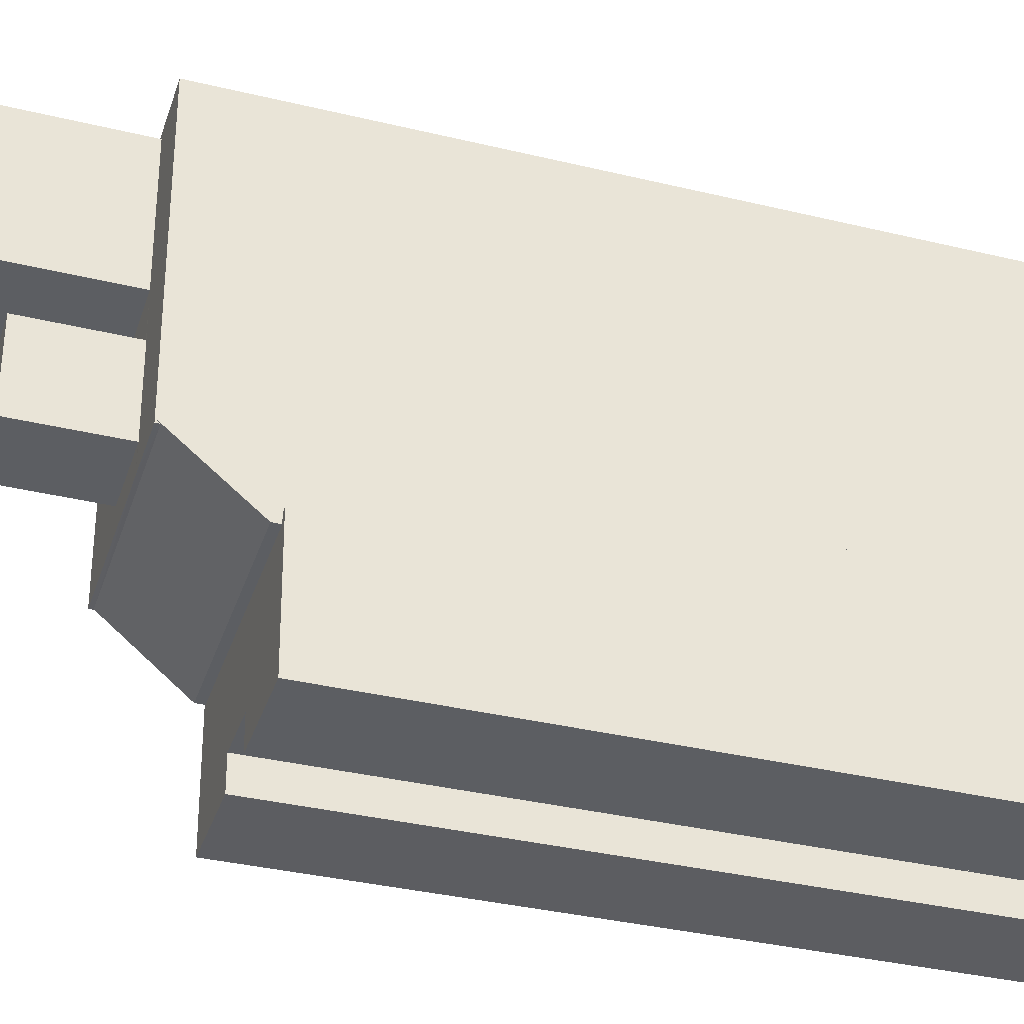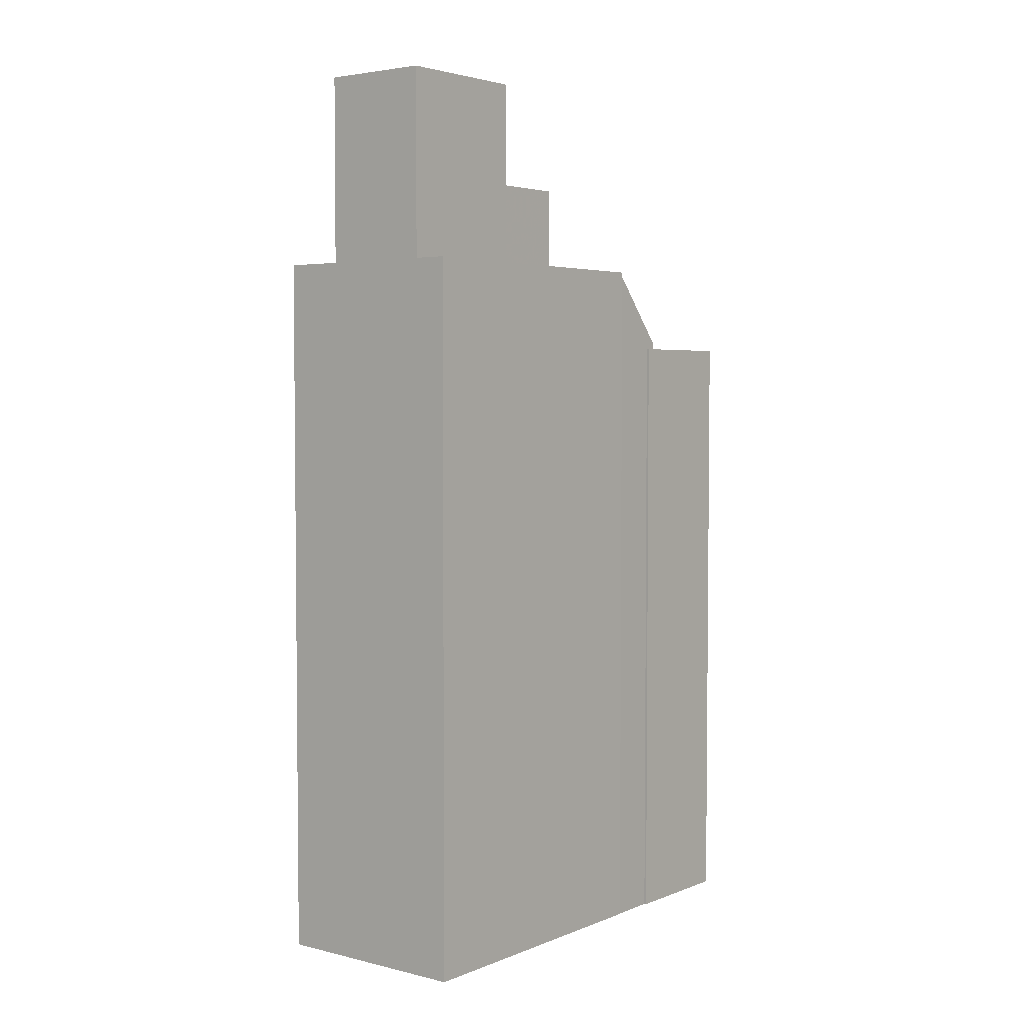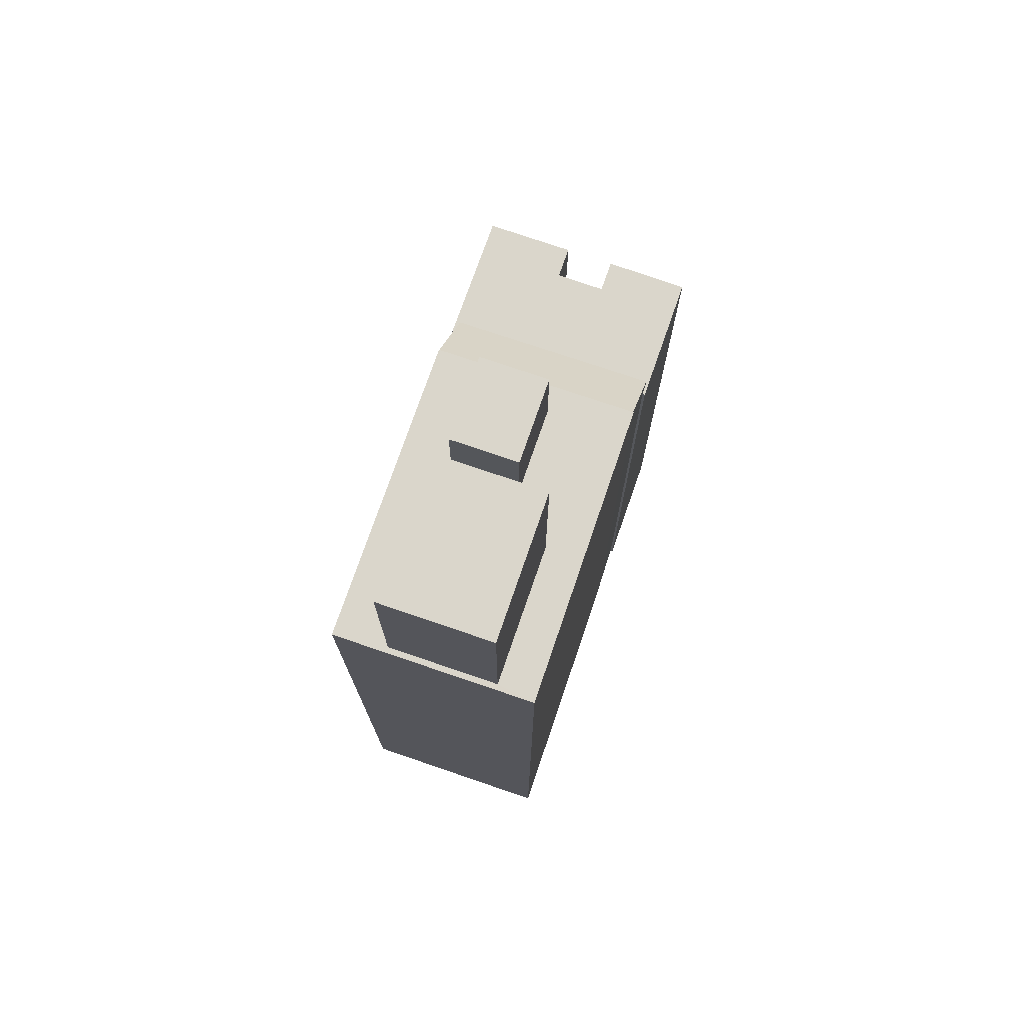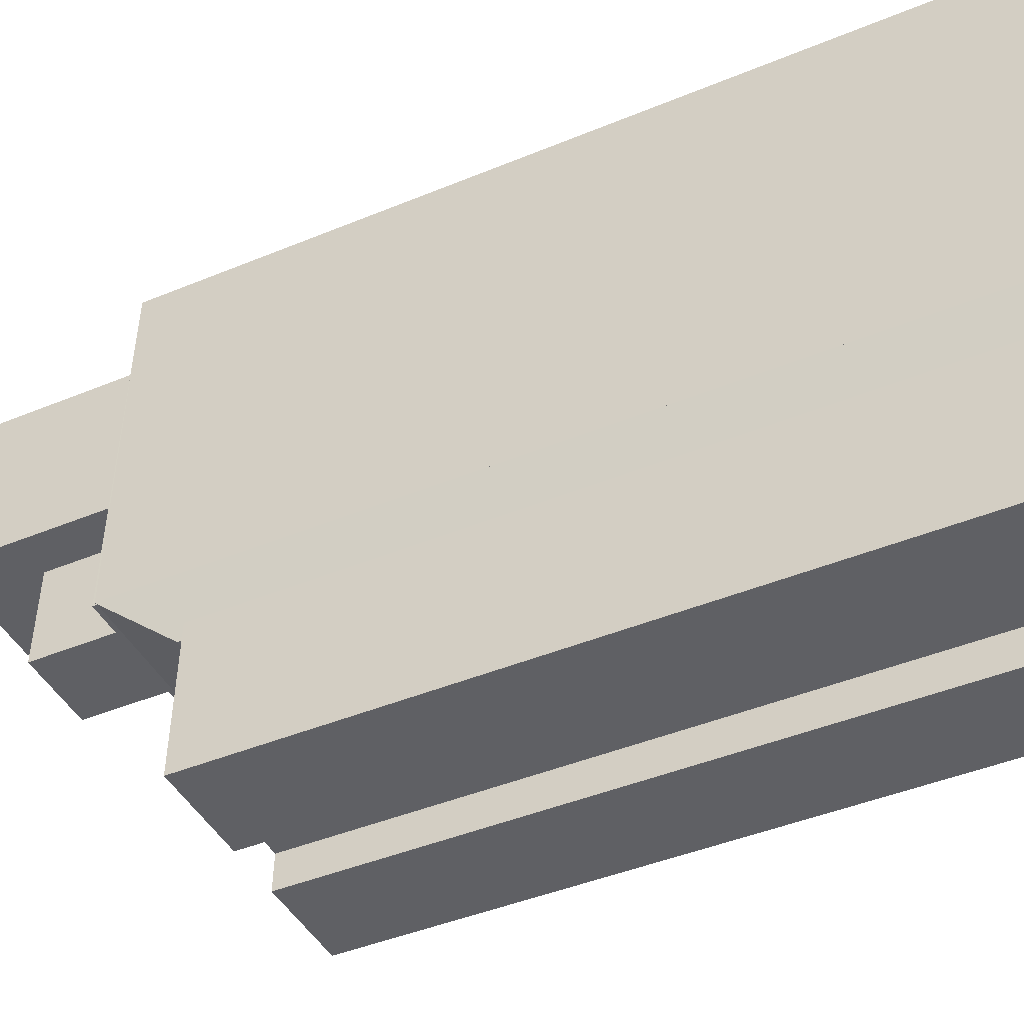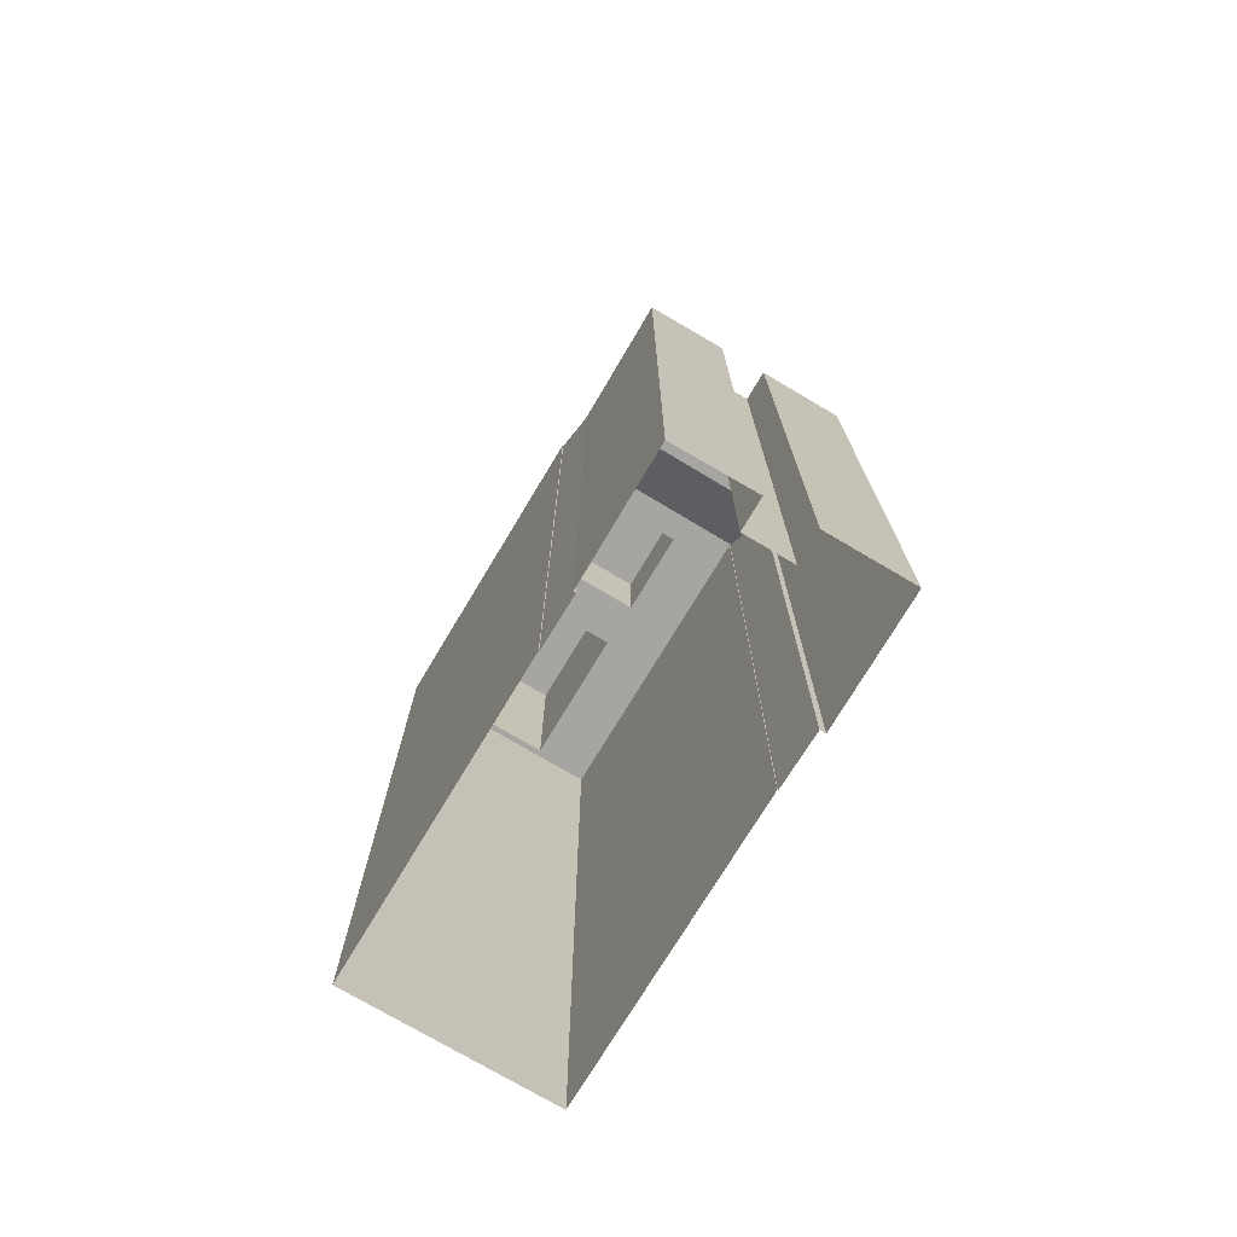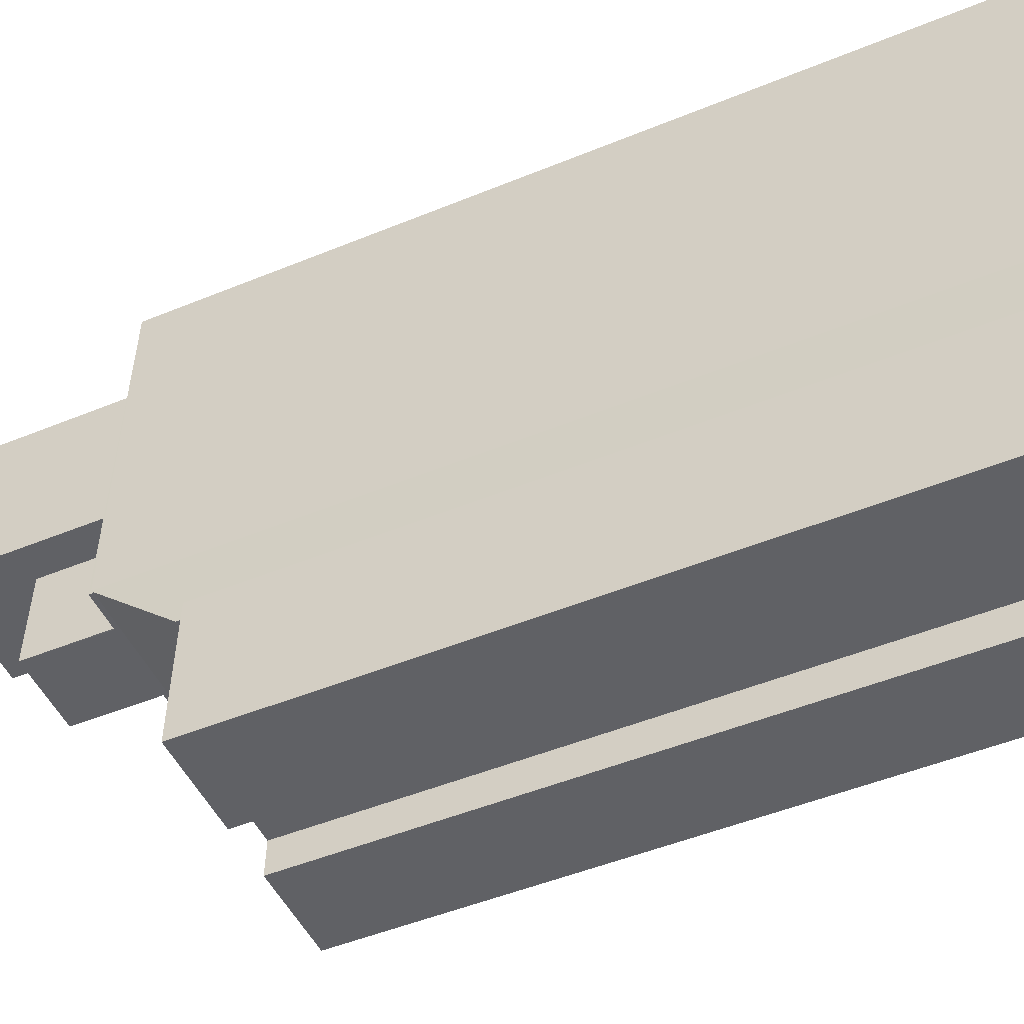
<metadata>
{"format":"obj","ext":"obj","renderer":"f3d","projection":"perspective","resolution":1024,"background":"white","views":[{"elev":-35.1,"azim":72.1,"up":"+Y"},{"elev":3.7,"azim":-138.6,"up":"+Z"},{"elev":74.0,"azim":-158.0,"up":"+Z"},{"elev":-41.3,"azim":117.1,"up":"+Y"},{"elev":-73.7,"azim":-27.8,"up":"+Z"},{"elev":-46.9,"azim":115.3,"up":"+Y"}]}
</metadata>
<code>
v -1.232e+04 -3.444e+04 63.99
v -1.232e+04 -3.444e+04 69.97
v -1.232e+04 -3.444e+04 69.97
v -1.232e+04 -3.444e+04 63.99
v -1.232e+04 -3.443e+04 69.97
v -1.232e+04 -3.443e+04 63.99
v -1.232e+04 -3.443e+04 63.99
v -1.232e+04 -3.443e+04 69.97
v -1.232e+04 -3.443e+04 63.99
v -1.231e+04 -3.443e+04 41.11
v -1.232e+04 -3.443e+04 41.11
v -1.232e+04 -3.443e+04 63.99
v -1.231e+04 -3.443e+04 63.99
v -1.231e+04 -3.444e+04 63.99
v -1.231e+04 -3.444e+04 63.87
v -1.231e+04 -3.444e+04 63.94
v -1.231e+04 -3.444e+04 41.11
v -1.231e+04 -3.444e+04 63.99
v -1.232e+04 -3.444e+04 41.11
v -1.232e+04 -3.444e+04 63.88
v -1.232e+04 -3.444e+04 41.11
v -1.232e+04 -3.444e+04 63.99
v -1.231e+04 -3.444e+04 66.91
v -1.232e+04 -3.444e+04 66.91
v -1.231e+04 -3.444e+04 63.99
v -1.231e+04 -3.444e+04 63.99
v -1.232e+04 -3.444e+04 63.99
v -1.232e+04 -3.444e+04 66.91
v -1.232e+04 -3.444e+04 63.99
v -1.231e+04 -3.444e+04 66.91
v -1.231e+04 -3.444e+04 63.99
v -1.231e+04 -3.444e+04 63.99
v -1.232e+04 -3.445e+04 61.35
v -1.232e+04 -3.445e+04 61.6
v -1.232e+04 -3.444e+04 61.35
v -1.232e+04 -3.444e+04 41.11
v -1.231e+04 -3.444e+04 63.94
v -1.231e+04 -3.444e+04 41.11
v -1.231e+04 -3.444e+04 61.59
v -1.231e+04 -3.444e+04 61.35
v -1.231e+04 -3.444e+04 61.35
v -1.231e+04 -3.444e+04 41.11
v -1.232e+04 -3.445e+04 61.35
v -1.232e+04 -3.445e+04 41.11
v -1.232e+04 -3.445e+04 41.11
v -1.232e+04 -3.445e+04 61.35
v -1.232e+04 -3.445e+04 61.35
v -1.232e+04 -3.445e+04 41.11
v -1.232e+04 -3.445e+04 41.11
v -1.232e+04 -3.445e+04 61.35
v -1.232e+04 -3.445e+04 61.35
v -1.232e+04 -3.445e+04 41.11
v -1.232e+04 -3.444e+04 61.35
v -1.232e+04 -3.444e+04 41.11
v -1.231e+04 -3.444e+04 61.35
v -1.231e+04 -3.444e+04 41.11
v -1.231e+04 -3.445e+04 41.11
v -1.231e+04 -3.445e+04 61.35
f 56 57 42
f 11 10 17
f 44 57 45
f 52 48 49
f 38 42 17
f 54 36 52
f 36 44 48
f 21 11 19
f 19 17 36
f 57 44 42
f 11 17 19
f 36 48 52
f 17 42 36
f 42 44 36
f 1 2 3
f 4 1 3
f 4 3 5
f 6 4 5
f 7 5 8
f 7 6 5
f 1 8 2
f 1 7 8
f 9 10 11
f 11 12 9
f 13 10 9
f 14 15 16
f 14 16 13
f 16 10 13
f 16 17 10
f 14 18 15
f 19 20 21
f 20 15 18
f 20 18 22
f 21 20 22
f 21 12 11
f 21 22 12
f 23 24 25
f 23 25 26
f 24 27 25
f 27 24 28
f 29 27 28
f 28 30 31
f 28 31 29
f 30 32 31
f 26 30 23
f 26 32 30
f 33 34 35
f 36 35 19
f 35 20 19
f 34 20 35
f 17 37 38
f 17 16 37
f 39 40 37
f 37 40 38
f 39 41 40
f 38 40 42
f 33 39 34
f 33 41 39
f 43 44 45
f 46 43 45
f 47 48 44
f 43 47 44
f 47 49 48
f 47 50 49
f 51 52 49
f 50 51 49
f 52 53 54
f 52 51 53
f 35 54 53
f 35 36 54
f 42 55 56
f 42 40 55
f 55 57 56
f 55 58 57
f 46 45 57
f 58 46 57
f 5 3 2
f 8 5 2
f 1 29 31
f 27 18 25
f 9 6 7
f 12 6 9
f 27 22 18
f 22 4 12
f 22 27 29
f 4 29 1
f 12 4 6
f 22 29 4
f 32 1 31
f 1 13 7
f 9 7 13
f 18 14 26
f 25 18 26
f 14 13 1
f 14 32 26
f 32 14 1
f 30 24 23
f 30 28 24
f 37 15 39
f 39 15 34
f 37 16 15
f 34 15 20
f 41 55 40
f 58 55 41
f 35 53 33
f 33 53 51
f 41 33 43
f 58 43 46
f 47 51 50
f 47 43 33
f 58 41 43
f 47 33 51

</code>
